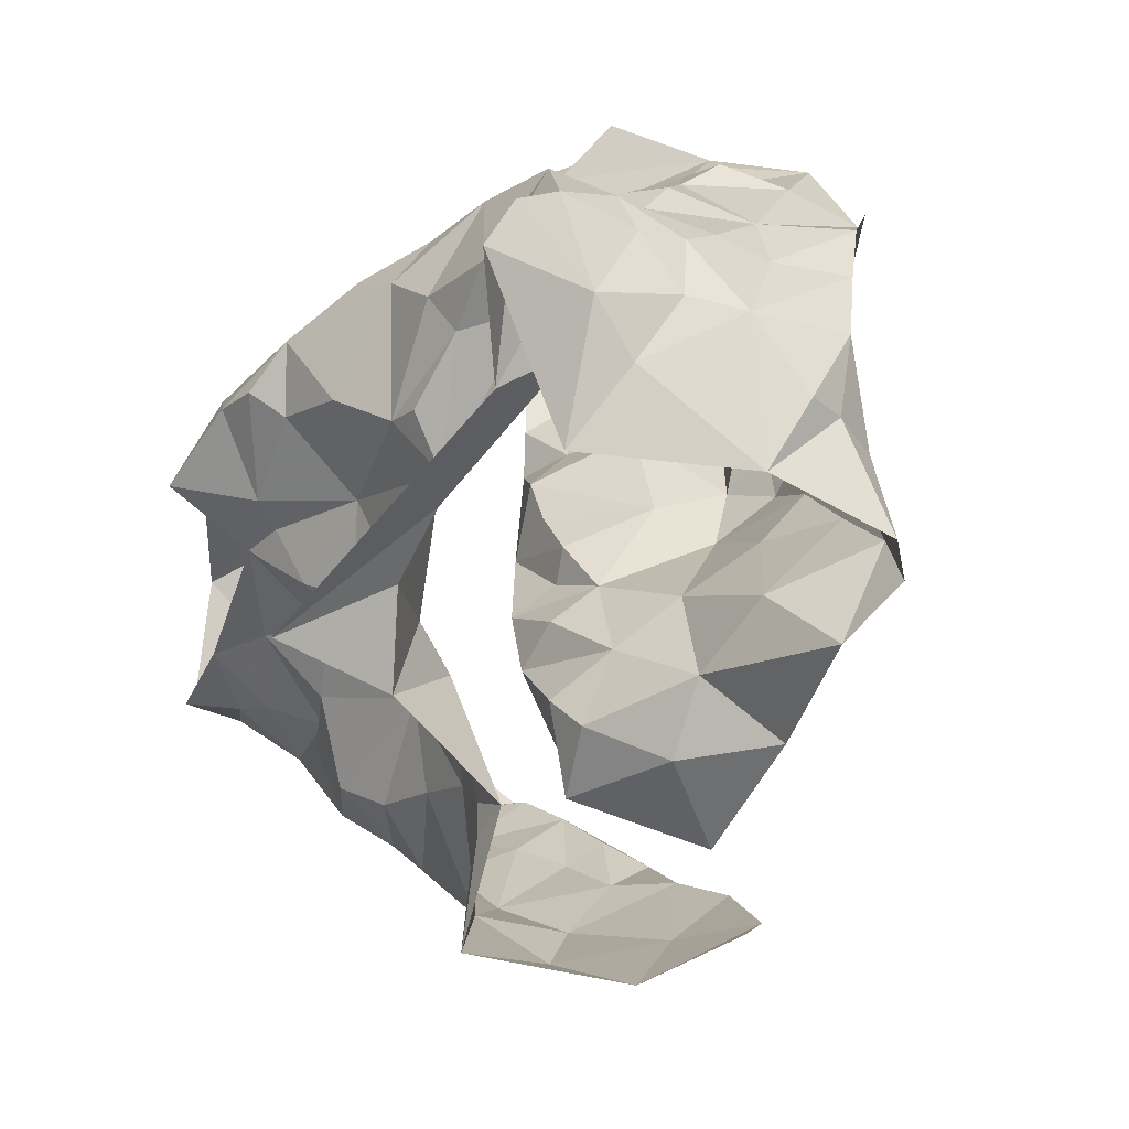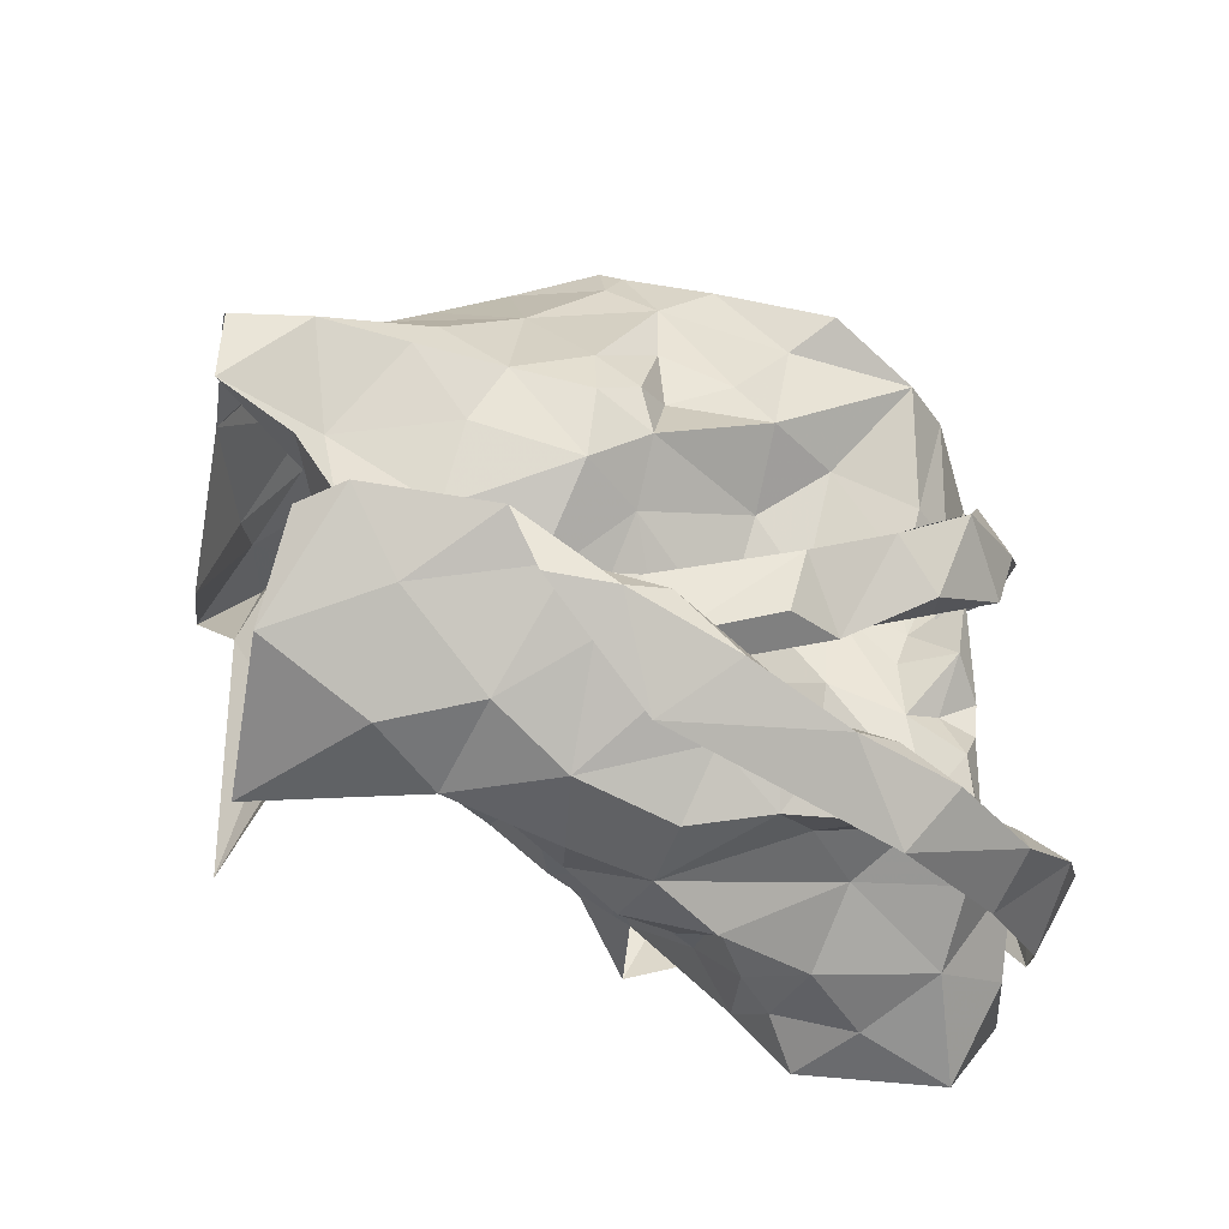
<metadata>
{"format":"obj","ext":"obj","renderer":"f3d","projection":"perspective","resolution":1024,"background":"white","views":[{"elev":-78.6,"azim":-140.1,"up":"+Y"},{"elev":61.7,"azim":87.5,"up":"+Z"}]}
</metadata>
<code>
v -0.2263 0.0318 0.02937
v -0.2295 0.04713 0.02499
v -0.1819 0.1224 0.007338
v -0.1805 0.1398 -0.005683
v -0.1628 0.1671 -0.02892
v -0.1479 0.1734 -0.04163
v -0.2237 0.1168 -0.07241
v -0.2222 0.1021 -0.05428
v -0.2517 0.06688 -0.04006
v -0.2527 0.04646 -0.02929
v -0.2393 0.02424 0.02528
v -0.2481 0.05151 -0.009954
v -0.1712 0.1569 -0.05042
v -0.1913 0.1464 -0.04511
v -0.2104 0.1278 -0.07195
v -0.214 0.1219 -0.03657
v -0.2252 0.06687 0.02186
v -0.2349 0.08436 -0.043
v -0.2124 0.1227 -0.06824
v -0.1728 0.1592 -0.02366
v -0.1962 0.1277 -0.01953
v -0.1848 0.1518 -0.008523
v -0.2256 0.09767 -0.003955
v -0.375 0.03601 0.03844
v -0.3685 0.0659 0.03151
v -0.3538 0.1235 0.02381
v -0.3927 0.2038 0.0007476
v -0.4334 0.1274 -0.02815
v -0.427 0.09623 -0.03001
v -0.4167 0.07034 -0.02306
v -0.3861 0.01836 -0.01117
v -0.3633 -3.985e-05 -0.005991
v -0.373 0.008703 0.045
v -0.3881 0.02653 4.024e-06
v -0.3789 0.006523 0.0339
v -0.3837 0.1447 -0.003864
v -0.412 0.165 -0.01101
v -0.3802 0.07409 0.02217
v -0.3874 0.03757 0.01607
v -0.4191 0.1288 -0.01704
v -0.3623 0.1458 -0.001167
v -0.4065 0.146 -0.01195
v -0.3718 0.1236 0.01527
v -0.3988 0.1013 -0.001956
v -0.4054 0.04392 -0.01422
v -0.1763 0.2019 0.05662
v -0.2117 0.2383 -0.08337
v -0.3065 0.2337 -0.09713
v -0.2955 0.2506 -0.09447
v -0.2875 0.2361 -0.08661
v -0.286 0.2243 -0.08031
v -0.2043 0.246 -0.05461
v -0.1856 0.2402 -0.02577
v -0.1955 0.2417 -0.007651
v -0.1884 0.1973 0.05168
v -0.2126 0.1877 0.06402
v -0.2072 0.1516 0.06739
v -0.2319 0.1473 0.08355
v -0.2692 0.2429 -0.07777
v -0.2614 0.09595 0.1108
v -0.2815 0.2484 -0.09077
v -0.2446 0.2469 -0.08963
v -0.2573 0.2276 -0.09007
v -0.2401 0.104 0.1111
v -0.2046 0.1329 0.08887
v -0.2482 0.1124 0.1011
v -0.202 0.2639 -0.0257
v -0.2186 0.2547 -0.0539
v -0.2397 0.1402 0.09836
v -0.2226 0.1697 0.07373
v -0.1745 0.2311 0.01392
v -0.1993 0.2232 0.03109
v -0.2028 0.2421 0.009096
v -0.1774 0.249 -0.02835
v -0.1871 0.2517 -0.06252
v -0.2109 0.2493 -0.07187
v -0.2537 0.2285 -0.08113
v -0.2369 0.1262 0.1071
v -0.2204 0.1592 0.09417
v -0.1951 0.2197 0.0582
v -0.2065 0.2024 0.06496
v -0.1972 0.2454 -0.03345
v -0.2309 0.2447 -0.07487
v -0.2032 0.1891 0.07923
v -0.1944 0.232 0.03556
v -0.1879 0.2416 0.02951
v -0.1964 0.2587 -0.001536
v -0.1933 0.2108 -0.09079
v -0.2668 0.03627 0.106
v -0.2706 0.05257 0.1117
v -0.234 0.02487 0.09411
v -0.1836 0.2248 0.01371
v -0.1678 0.2403 -0.06318
v -0.2184 0.2322 -0.07039
v -0.14 0.2206 -0.03692
v -0.2031 0.01437 0.05014
v -0.2298 0.1181 0.08943
v -0.2434 0.06509 0.1016
v -0.2105 0.08811 0.02032
v -0.1692 0.2381 -0.02794
v -0.2111 0.05623 0.0808
v -0.1929 0.1071 0.01828
v -0.2186 0.1389 0.07995
v -0.1895 0.168 0.05713
v -0.1691 0.1506 0.01976
v -0.1959 0.2091 0.02959
v -0.1798 0.1327 0.03579
v -0.1532 0.1932 -0.02251
v -0.192 0.1788 0.03908
v -0.1995 0.07296 0.05784
v -0.2148 0.08898 0.08528
v -0.1979 0.1102 0.06949
v -0.1879 0.1079 0.04358
v -0.187 0.1402 0.05675
v -0.1849 0.1902 0.01746
v -0.1638 0.1783 -0.0006453
v -0.1646 0.2171 -0.006313
v -0.2822 0.07794 0.032
v -0.3118 0.1888 -0.01038
v -0.324 0.2303 -0.01829
v -0.3081 0.2238 -0.08583
v -0.3219 0.229 -0.09127
v -0.3298 0.2386 -0.04272
v -0.3043 0.188 -0.02204
v -0.2911 0.161 -0.02558
v -0.2896 0.1396 -0.01699
v -0.2909 0.1203 -0.008161
v -0.2633 0.1177 -0.001189
v -0.2754 0.0949 0.004006
v -0.2577 0.09811 0.01096
v -0.3086 0.2446 -0.08024
v -0.3312 0.2489 -0.08165
v -0.2885 0.1817 -0.007506
v -0.2476 0.06383 0.0448
v -0.3514 0.2708 -0.09735
v -0.291 0.08732 0.0238
v -0.2629 0.1073 0.01505
v -0.3715 0.2584 -0.09131
v -0.3131 0.2557 -0.05378
v -0.348 0.2441 -0.07299
v -0.349 0.2414 -0.1017
v -0.321 0.2194 -0.01812
v -0.296 0.2071 -0.03519
v -0.2864 0.1982 -0.02428
v -0.3025 0.232 -0.02844
v -0.3056 0.2319 -0.0462
v -0.2981 0.1352 0.002012
v -0.252 0.07391 0.04046
v -0.3361 0.2638 -0.06392
v -0.3325 0.2454 -0.0275
v -0.2766 0.1442 0.002231
v -0.3317 0.2604 -0.08143
v -0.2717 0.1491 -0.01013
v -0.3331 0.2561 -0.09249
v -0.348 0.006209 0.0474
v -0.2736 0.05195 0.08318
v -0.2841 0.04041 0.0512
v -0.357 0.2468 -0.082
v -0.3727 0.2399 -0.03599
v -0.3756 0.229 -0.01674
v -0.2676 0.05634 0.02871
v -0.314 0.2223 -0.02995
v -0.3437 0.08229 0.02435
v -0.3143 0.0328 0.06688
v -0.3604 0.1379 0.01337
v -0.2811 0.119 -4e-05
v -0.3356 0.2286 -0.02821
v -0.3687 0.1689 -0.001831
v -0.3277 0.1735 -0.01493
v -0.3443 0.1993 -0.01694
v -0.3629 0.09587 0.02391
v -0.341 0.141 0.01623
v -0.3556 0.2494 -0.06645
v -0.2883 0.06956 0.01883
v -0.2628 0.0704 0.01886
v -0.3203 0.1346 0.003501
v -0.3296 0.1195 0.02262
v -0.3372 0.03812 0.02862
v -0.3067 0.04291 0.03632
v -0.3808 0.1874 -0.001194
v -0.3505 0.1807 0.004542
v -0.3149 0.07334 0.02021
v -0.2937 0.1007 0.005861
v -0.249 0.1027 -0.112
v -0.2713 0.07933 -0.09449
v -0.292 0.05174 -0.07839
v -0.2839 0.01641 -0.05535
v -0.2379 0.01665 -0.02167
v -0.205 0.1253 -0.1048
v -0.2548 0.09046 -0.06521
v -0.2266 0.1119 -0.08353
v -0.2871 0.04229 -0.05958
v -0.2601 0.01899 -0.04535
v -0.397 0.1745 -0.06969
v -0.408 0.1555 -0.06661
v -0.3817 0.07399 -0.07872
v -0.3934 0.05714 -0.06052
v -0.3762 0.02307 -0.05636
v -0.3544 0.002697 -0.05301
v -0.3249 -0.01132 -0.0481
v -0.4291 0.1352 -0.02541
v -0.4287 0.1602 -0.04657
v -0.4044 0.08543 -0.05257
v -0.4094 0.1425 -0.06009
v -0.4194 0.1252 -0.05003
v -0.3876 0.02785 -0.04011
v -0.4009 0.06313 -0.04315
v -0.2974 0.198 -0.07667
v -0.3033 0.1686 -0.08606
v -0.3274 0.1203 -0.1062
v -0.3239 0.09999 -0.1114
v -0.3681 0.1381 -0.08648
v -0.3694 0.08649 -0.09185
v -0.3788 0.04364 -0.08864
v -0.3774 0.03071 -0.0781
v -0.3582 0.00414 -0.07501
v -0.3875 0.2307 -0.09719
v -0.3612 0.2251 -0.09466
v -0.3446 -0.01849 -0.1057
v -0.4062 0.1947 -0.06821
v -0.368 0.01986 -0.1016
v -0.3679 0.06007 -0.1069
v -0.3859 0.04165 -0.06658
v -0.378 0.06278 -0.08634
v -0.391 0.0923 -0.07759
v -0.3336 0.2003 -0.0818
v -0.3683 0.2363 -0.09467
v -0.3581 0.003679 -0.1086
v -0.3456 0.08466 -0.1107
v -0.3206 0.1533 -0.1014
v -0.3655 0.1056 -0.09158
v -0.3628 0.1695 -0.07818
v -0.4078 0.1253 -0.07023
v -0.3954 0.1438 -0.07353
v -0.3649 0.1972 -0.08033
v -0.3261 0.1797 -0.08145
v -0.3941 0.1115 -0.07451
v -0.3416 0.1417 -0.09304
v -0.2616 0.1648 -0.1038
v -0.2696 0.1342 -0.1148
v -0.2864 0.1229 -0.1148
v -0.317 0.04963 -0.08827
v -0.34 0.03625 -0.07958
v -0.3511 0.01246 -0.08358
v -0.213 0.1857 -0.09557
v -0.242 0.2249 -0.0798
v -0.2162 0.2116 -0.08791
v -0.2591 0.1912 -0.08627
v -0.2272 -0.004399 -0.05921
v -0.3427 0.01447 -0.06503
v -0.2833 0.06241 -0.07933
v -0.337 0.04161 -0.09946
v -0.2336 0.1406 -0.1139
v -0.3202 -0.001082 -0.07243
v -0.2534 0.09827 -0.09889
v -0.237 0.1136 -0.1131
v -0.35 0.02668 -0.1018
v -0.3158 0.06258 -0.1008
v -0.2421 0.1598 -0.1056
v -0.2686 0.1027 -0.1166
v -0.3077 0.08486 -0.1098
v -0.2703 0.1492 -0.1087
v -0.2972 0.1093 -0.1158
v -0.2924 0.161 -0.09662
f 102 99 23
f 1 11 2
f 3 102 23
f 14 20 22
f 2 12 17
f 13 6 5
f 12 188 10
f 18 8 23
f 12 2 11
f 188 12 11
f 7 19 8
f 15 13 14
f 16 15 14
f 16 19 15
f 16 14 21
f 20 13 5
f 13 20 14
f 12 9 18
f 3 23 21
f 16 8 19
f 9 12 10
f 17 23 99
f 17 12 23
f 23 12 18
f 22 21 14
f 21 22 4
f 21 4 3
f 8 16 23
f 23 16 21
f 44 40 29
f 37 201 42
f 25 38 24
f 32 34 31
f 35 33 24
f 35 34 32
f 39 34 35
f 37 180 27
f 42 180 37
f 39 35 24
f 34 45 31
f 25 171 38
f 41 168 36
f 24 38 39
f 42 201 40
f 44 42 40
f 44 29 30
f 36 165 41
f 44 171 43
f 42 43 36
f 168 42 36
f 180 42 168
f 38 171 44
f 201 28 40
f 29 40 28
f 43 171 26
f 36 43 165
f 42 44 43
f 44 45 39
f 38 44 39
f 45 34 39
f 44 30 45
f 64 60 78
f 64 78 65
f 60 66 78
f 103 57 70
f 58 70 69
f 66 97 69
f 104 70 57
f 46 65 84
f 59 61 62
f 84 80 46
f 71 46 86
f 94 246 83
f 48 63 61
f 79 65 78
f 94 68 52
f 54 53 67
f 85 55 106
f 73 54 67
f 48 61 49
f 59 50 61
f 61 50 49
f 76 47 75
f 69 78 66
f 61 63 62
f 77 51 59
f 50 59 51
f 104 56 70
f 81 56 55
f 85 80 81
f 73 92 54
f 67 74 87
f 58 69 97
f 70 58 103
f 56 81 84
f 46 80 86
f 81 55 85
f 72 85 106
f 72 92 73
f 72 73 85
f 87 74 71
f 82 67 53
f 67 82 52
f 67 52 68
f 83 68 94
f 83 47 76
f 77 59 83
f 68 76 75
f 76 68 83
f 47 83 62
f 78 69 79
f 56 84 79
f 70 79 69
f 70 56 79
f 80 85 86
f 86 85 73
f 84 81 80
f 71 86 87
f 73 67 87
f 75 74 67
f 68 75 67
f 77 83 246
f 63 47 62
f 62 83 59
f 84 65 79
f 73 87 86
f 57 114 104
f 98 60 90
f 90 91 98
f 58 97 103
f 95 93 100
f 3 4 105
f 117 54 92
f 95 108 6
f 110 17 99
f 110 99 113
f 89 91 90
f 116 22 20
f 60 98 66
f 94 93 247
f 52 93 94
f 88 247 93
f 116 5 108
f 96 11 1
f 96 1 2
f 17 110 2
f 53 52 82
f 113 102 107
f 109 55 104
f 100 117 95
f 2 110 96
f 100 52 53
f 100 93 52
f 99 102 113
f 103 97 112
f 22 116 105
f 72 106 92
f 54 117 100
f 91 96 101
f 98 91 101
f 96 110 101
f 102 3 107
f 4 22 105
f 5 116 20
f 108 5 6
f 115 106 109
f 55 109 106
f 54 100 53
f 108 95 117
f 111 66 98
f 97 66 111
f 111 110 112
f 112 57 103
f 3 105 107
f 113 107 114
f 113 112 110
f 112 97 111
f 104 55 56
f 114 112 113
f 112 114 57
f 111 98 101
f 104 107 109
f 114 107 104
f 109 107 115
f 115 116 117
f 107 105 115
f 117 92 115
f 105 116 115
f 106 115 92
f 116 108 117
f 111 101 110
f 146 139 123
f 122 131 121
f 50 51 131
f 143 124 144
f 49 131 132
f 121 131 51
f 49 50 131
f 154 132 122
f 138 154 135
f 139 173 123
f 175 134 148
f 140 48 132
f 173 139 152
f 130 175 148
f 130 128 129
f 166 153 127
f 48 49 132
f 144 125 153
f 136 148 118
f 142 144 119
f 175 161 134
f 137 136 147
f 148 136 137
f 127 153 126
f 122 132 131
f 154 122 141
f 150 138 149
f 158 173 152
f 139 150 149
f 139 145 150
f 140 132 154
f 154 138 140
f 152 141 158
f 141 135 154
f 119 144 133
f 144 142 145
f 139 146 145
f 124 125 144
f 142 150 145
f 123 162 146
f 144 153 133
f 151 147 119
f 128 153 166
f 143 144 145
f 142 120 150
f 143 146 162
f 145 146 143
f 153 151 133
f 119 133 151
f 137 151 153
f 147 151 137
f 128 130 137
f 153 128 137
f 139 149 152
f 149 135 152
f 135 149 138
f 126 153 125
f 137 130 148
f 152 135 141
f 33 155 24
f 41 165 172
f 181 172 169
f 155 164 179
f 172 165 26
f 178 25 24
f 158 141 227
f 217 159 173
f 160 167 159
f 157 164 156
f 227 217 158
f 157 156 134
f 180 181 160
f 170 162 167
f 181 170 160
f 130 174 175
f 168 181 180
f 129 128 183
f 179 157 161
f 160 27 180
f 217 173 158
f 155 179 178
f 162 124 143
f 124 162 170
f 167 162 123
f 171 25 163
f 166 183 128
f 26 165 43
f 159 123 173
f 175 174 161
f 125 176 126
f 170 169 124
f 167 160 170
f 177 183 176
f 171 177 26
f 26 177 172
f 172 181 41
f 41 181 168
f 130 129 174
f 167 123 159
f 155 178 24
f 125 124 169
f 169 176 125
f 171 163 177
f 127 176 183
f 177 182 183
f 127 183 166
f 179 161 174
f 174 129 183
f 176 172 177
f 127 126 176
f 176 169 172
f 170 181 169
f 179 164 157
f 178 179 182
f 25 178 163
f 182 179 174
f 163 178 182
f 134 161 157
f 182 174 183
f 182 177 163
f 190 191 7
f 19 7 15
f 191 256 189
f 7 191 15
f 193 188 249
f 188 193 10
f 187 193 249
f 192 186 251
f 9 10 192
f 8 18 190
f 193 192 10
f 184 256 191
f 191 255 184
f 15 191 189
f 193 187 192
f 190 251 185
f 255 190 185
f 190 255 191
f 18 9 190
f 7 8 190
f 190 192 251
f 190 9 192
f 237 225 203
f 205 204 233
f 237 205 233
f 202 194 195
f 202 220 194
f 198 199 206
f 207 206 30
f 202 204 205
f 206 223 198
f 204 202 195
f 200 32 199
f 32 31 206
f 29 201 203
f 207 197 223
f 207 223 206
f 201 202 205
f 203 205 237
f 201 29 28
f 206 45 30
f 203 225 196
f 207 203 197
f 45 206 31
f 199 32 206
f 201 205 203
f 203 196 197
f 203 207 29
f 29 207 30
f 257 228 221
f 141 218 227
f 224 222 214
f 231 213 225
f 121 226 122
f 222 213 229
f 210 238 230
f 215 221 216
f 230 236 209
f 237 233 234
f 51 208 226
f 217 218 220
f 220 235 194
f 235 218 226
f 200 216 219
f 220 218 235
f 257 221 222
f 122 218 141
f 215 216 198
f 234 194 232
f 215 198 223
f 234 204 195
f 227 218 217
f 219 216 228
f 257 222 252
f 222 229 252
f 222 224 213
f 232 235 226
f 226 236 232
f 223 224 214
f 223 214 215
f 223 197 224
f 225 213 196
f 196 213 224
f 197 196 224
f 234 232 212
f 195 194 234
f 212 231 237
f 233 204 234
f 51 226 121
f 221 228 216
f 231 229 213
f 229 210 211
f 238 210 229
f 229 231 238
f 214 222 221
f 198 216 199
f 236 226 208
f 122 226 218
f 212 238 231
f 214 221 215
f 234 212 237
f 237 231 225
f 232 194 235
f 209 236 208
f 238 212 232
f 236 238 232
f 230 238 236
f 216 200 199
f 185 261 260
f 249 254 187
f 244 254 228
f 251 258 261
f 243 192 250
f 261 263 260
f 239 248 259
f 244 250 254
f 255 185 260
f 240 260 241
f 239 259 262
f 208 77 248
f 247 248 246
f 246 94 247
f 260 263 241
f 244 228 257
f 242 243 252
f 258 229 261
f 246 248 77
f 252 229 258
f 88 245 247
f 253 189 256
f 254 219 228
f 209 264 230
f 257 243 244
f 51 77 208
f 253 256 260
f 245 189 253
f 253 259 245
f 254 250 187
f 192 187 250
f 192 243 242
f 261 185 251
f 243 257 252
f 210 263 211
f 261 211 263
f 230 264 210
f 209 208 248
f 245 248 247
f 248 239 264
f 248 264 209
f 244 243 250
f 192 242 186
f 242 258 251
f 242 251 186
f 184 255 260
f 256 184 260
f 240 262 259
f 258 242 252
f 239 262 264
f 262 240 241
f 210 264 263
f 253 260 240
f 229 211 261
f 263 264 241
f 253 240 259
f 262 241 264
f 248 245 259
f 99 102 23
f 11 1 2
f 102 3 23
f 20 14 22
f 12 2 17
f 6 13 5
f 188 12 10
f 8 18 23
f 2 12 11
f 12 188 11
f 19 7 8
f 13 15 14
f 15 16 14
f 19 16 15
f 14 16 21
f 13 20 5
f 20 13 14
f 9 12 18
f 23 3 21
f 8 16 19
f 12 9 10
f 23 17 99
f 12 17 23
f 12 23 18
f 21 22 14
f 22 21 4
f 4 21 3
f 16 8 23
f 16 23 21
f 40 44 29
f 201 37 42
f 38 25 24
f 34 32 31
f 33 35 24
f 34 35 32
f 34 39 35
f 180 37 27
f 180 42 37
f 35 39 24
f 45 34 31
f 171 25 38
f 168 41 36
f 38 24 39
f 201 42 40
f 42 44 40
f 29 44 30
f 165 36 41
f 171 44 43
f 43 42 36
f 42 168 36
f 42 180 168
f 171 38 44
f 28 201 40
f 40 29 28
f 171 43 26
f 43 36 165
f 44 42 43
f 45 44 39
f 44 38 39
f 34 45 39
f 30 44 45
f 60 64 78
f 78 64 65
f 66 60 78
f 57 103 70
f 70 58 69
f 97 66 69
f 70 104 57
f 65 46 84
f 61 59 62
f 80 84 46
f 46 71 86
f 246 94 83
f 63 48 61
f 65 79 78
f 68 94 52
f 53 54 67
f 55 85 106
f 54 73 67
f 61 48 49
f 50 59 61
f 50 61 49
f 47 76 75
f 78 69 66
f 63 61 62
f 51 77 59
f 59 50 51
f 56 104 70
f 56 81 55
f 80 85 81
f 92 73 54
f 74 67 87
f 69 58 97
f 58 70 103
f 81 56 84
f 80 46 86
f 55 81 85
f 85 72 106
f 92 72 73
f 73 72 85
f 74 87 71
f 67 82 53
f 82 67 52
f 52 67 68
f 68 83 94
f 47 83 76
f 59 77 83
f 76 68 75
f 68 76 83
f 83 47 62
f 69 78 79
f 84 56 79
f 79 70 69
f 56 70 79
f 85 80 86
f 85 86 73
f 81 84 80
f 86 71 87
f 67 73 87
f 74 75 67
f 75 68 67
f 83 77 246
f 47 63 62
f 83 62 59
f 65 84 79
f 87 73 86
f 114 57 104
f 60 98 90
f 91 90 98
f 97 58 103
f 93 95 100
f 4 3 105
f 54 117 92
f 108 95 6
f 17 110 99
f 99 110 113
f 91 89 90
f 22 116 20
f 98 60 66
f 93 94 247
f 93 52 94
f 247 88 93
f 5 116 108
f 11 96 1
f 1 96 2
f 110 17 2
f 52 53 82
f 102 113 107
f 55 109 104
f 117 100 95
f 110 2 96
f 52 100 53
f 93 100 52
f 102 99 113
f 97 103 112
f 116 22 105
f 106 72 92
f 117 54 100
f 96 91 101
f 91 98 101
f 110 96 101
f 3 102 107
f 22 4 105
f 116 5 20
f 5 108 6
f 106 115 109
f 109 55 106
f 100 54 53
f 95 108 117
f 66 111 98
f 66 97 111
f 110 111 112
f 57 112 103
f 105 3 107
f 107 113 114
f 112 113 110
f 97 112 111
f 55 104 56
f 112 114 113
f 114 112 57
f 98 111 101
f 107 104 109
f 107 114 104
f 107 109 115
f 116 115 117
f 105 107 115
f 92 117 115
f 116 105 115
f 115 106 92
f 108 116 117
f 101 111 110
f 139 146 123
f 131 122 121
f 51 50 131
f 124 143 144
f 131 49 132
f 131 121 51
f 50 49 131
f 132 154 122
f 154 138 135
f 173 139 123
f 134 175 148
f 48 140 132
f 139 173 152
f 175 130 148
f 128 130 129
f 153 166 127
f 49 48 132
f 125 144 153
f 148 136 118
f 144 142 119
f 161 175 134
f 136 137 147
f 136 148 137
f 153 127 126
f 132 122 131
f 122 154 141
f 138 150 149
f 173 158 152
f 150 139 149
f 145 139 150
f 132 140 154
f 138 154 140
f 141 152 158
f 135 141 154
f 144 119 133
f 142 144 145
f 146 139 145
f 125 124 144
f 150 142 145
f 162 123 146
f 153 144 133
f 147 151 119
f 153 128 166
f 144 143 145
f 120 142 150
f 146 143 162
f 146 145 143
f 151 153 133
f 133 119 151
f 151 137 153
f 151 147 137
f 130 128 137
f 128 153 137
f 149 139 152
f 135 149 152
f 149 135 138
f 153 126 125
f 130 137 148
f 135 152 141
f 155 33 24
f 165 41 172
f 172 181 169
f 164 155 179
f 165 172 26
f 25 178 24
f 141 158 227
f 159 217 173
f 167 160 159
f 164 157 156
f 217 227 158
f 156 157 134
f 181 180 160
f 162 170 167
f 170 181 160
f 174 130 175
f 181 168 180
f 128 129 183
f 157 179 161
f 27 160 180
f 173 217 158
f 179 155 178
f 124 162 143
f 162 124 170
f 162 167 123
f 25 171 163
f 183 166 128
f 165 26 43
f 123 159 173
f 174 175 161
f 176 125 126
f 169 170 124
f 160 167 170
f 183 177 176
f 177 171 26
f 177 26 172
f 181 172 41
f 181 41 168
f 129 130 174
f 123 167 159
f 178 155 24
f 124 125 169
f 176 169 125
f 163 171 177
f 176 127 183
f 182 177 183
f 183 127 166
f 161 179 174
f 129 174 183
f 172 176 177
f 126 127 176
f 169 176 172
f 181 170 169
f 164 179 157
f 179 178 182
f 178 25 163
f 179 182 174
f 178 163 182
f 161 134 157
f 174 182 183
f 177 182 163
f 191 190 7
f 7 19 15
f 256 191 189
f 191 7 15
f 188 193 249
f 193 188 10
f 193 187 249
f 186 192 251
f 10 9 192
f 18 8 190
f 192 193 10
f 256 184 191
f 255 191 184
f 191 15 189
f 187 193 192
f 251 190 185
f 190 255 185
f 255 190 191
f 9 18 190
f 8 7 190
f 192 190 251
f 9 190 192
f 225 237 203
f 204 205 233
f 205 237 233
f 194 202 195
f 220 202 194
f 199 198 206
f 206 207 30
f 204 202 205
f 223 206 198
f 202 204 195
f 32 200 199
f 31 32 206
f 201 29 203
f 197 207 223
f 223 207 206
f 202 201 205
f 205 203 237
f 29 201 28
f 45 206 30
f 225 203 196
f 203 207 197
f 206 45 31
f 32 199 206
f 205 201 203
f 196 203 197
f 207 203 29
f 207 29 30
f 228 257 221
f 218 141 227
f 222 224 214
f 213 231 225
f 226 121 122
f 213 222 229
f 238 210 230
f 221 215 216
f 236 230 209
f 233 237 234
f 208 51 226
f 218 217 220
f 235 220 194
f 218 235 226
f 216 200 219
f 218 220 235
f 221 257 222
f 218 122 141
f 216 215 198
f 194 234 232
f 198 215 223
f 204 234 195
f 218 227 217
f 216 219 228
f 222 257 252
f 229 222 252
f 224 222 213
f 235 232 226
f 236 226 232
f 224 223 214
f 214 223 215
f 197 223 224
f 213 225 196
f 213 196 224
f 196 197 224
f 232 234 212
f 194 195 234
f 231 212 237
f 204 233 234
f 226 51 121
f 228 221 216
f 229 231 213
f 210 229 211
f 210 238 229
f 231 229 238
f 222 214 221
f 216 198 199
f 226 236 208
f 226 122 218
f 238 212 231
f 221 214 215
f 212 234 237
f 231 237 225
f 194 232 235
f 236 209 208
f 212 238 232
f 238 236 232
f 238 230 236
f 200 216 199
f 261 185 260
f 254 249 187
f 254 244 228
f 258 251 261
f 192 243 250
f 263 261 260
f 248 239 259
f 250 244 254
f 185 255 260
f 260 240 241
f 259 239 262
f 77 208 248
f 248 247 246
f 94 246 247
f 263 260 241
f 228 244 257
f 243 242 252
f 229 258 261
f 248 246 77
f 229 252 258
f 245 88 247
f 189 253 256
f 219 254 228
f 264 209 230
f 243 257 244
f 77 51 208
f 256 253 260
f 189 245 253
f 259 253 245
f 250 254 187
f 187 192 250
f 243 192 242
f 185 261 251
f 257 243 252
f 263 210 211
f 211 261 263
f 264 230 210
f 208 209 248
f 248 245 247
f 239 248 264
f 264 248 209
f 243 244 250
f 242 192 186
f 258 242 251
f 251 242 186
f 255 184 260
f 184 256 260
f 262 240 259
f 242 258 252
f 262 239 264
f 240 262 241
f 264 210 263
f 260 253 240
f 211 229 261
f 264 263 241
f 240 253 259
f 241 262 264
f 245 248 259

</code>
